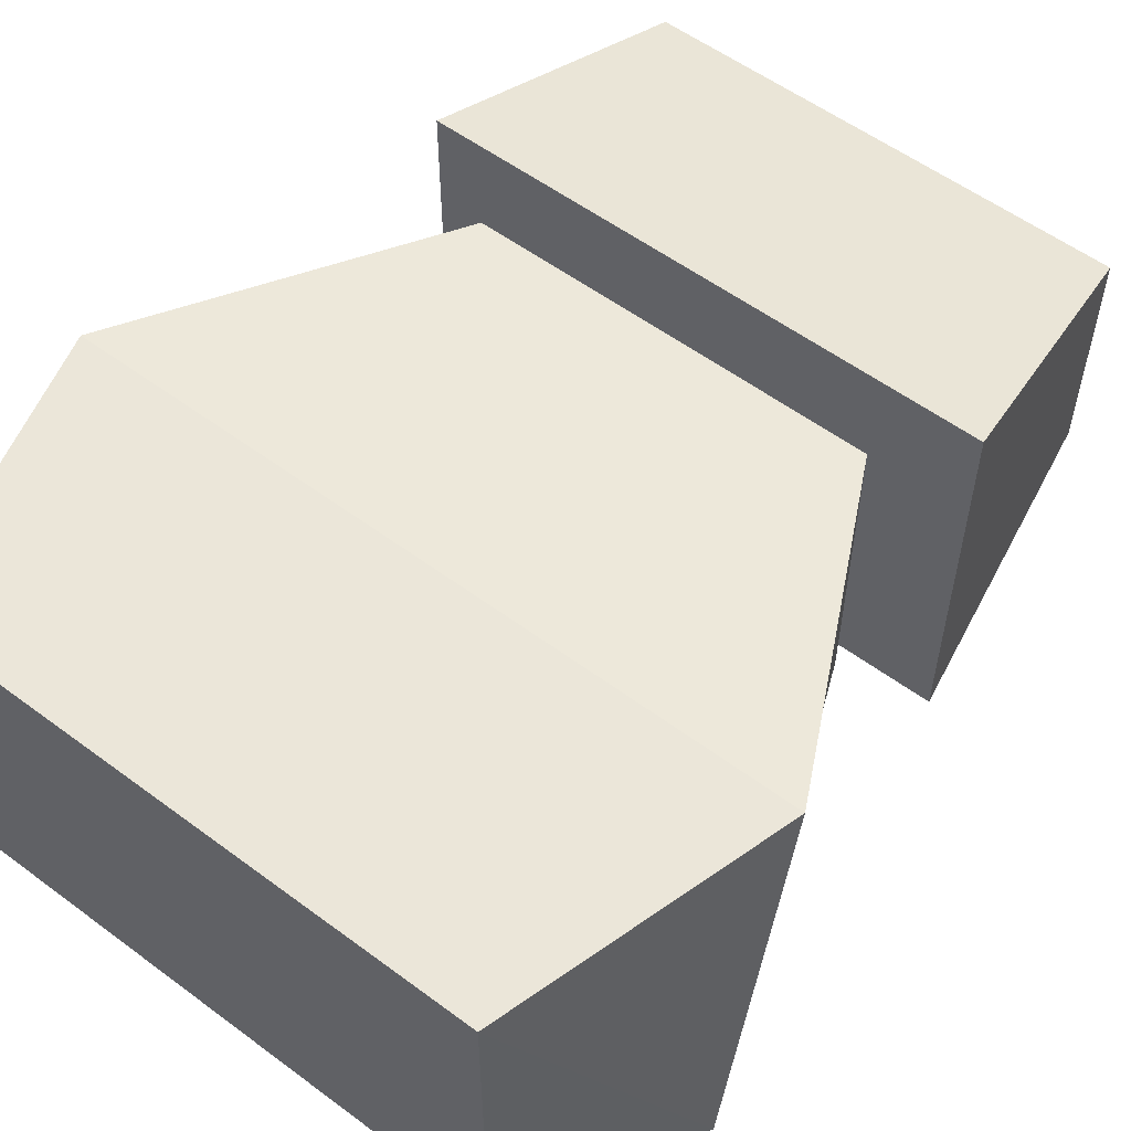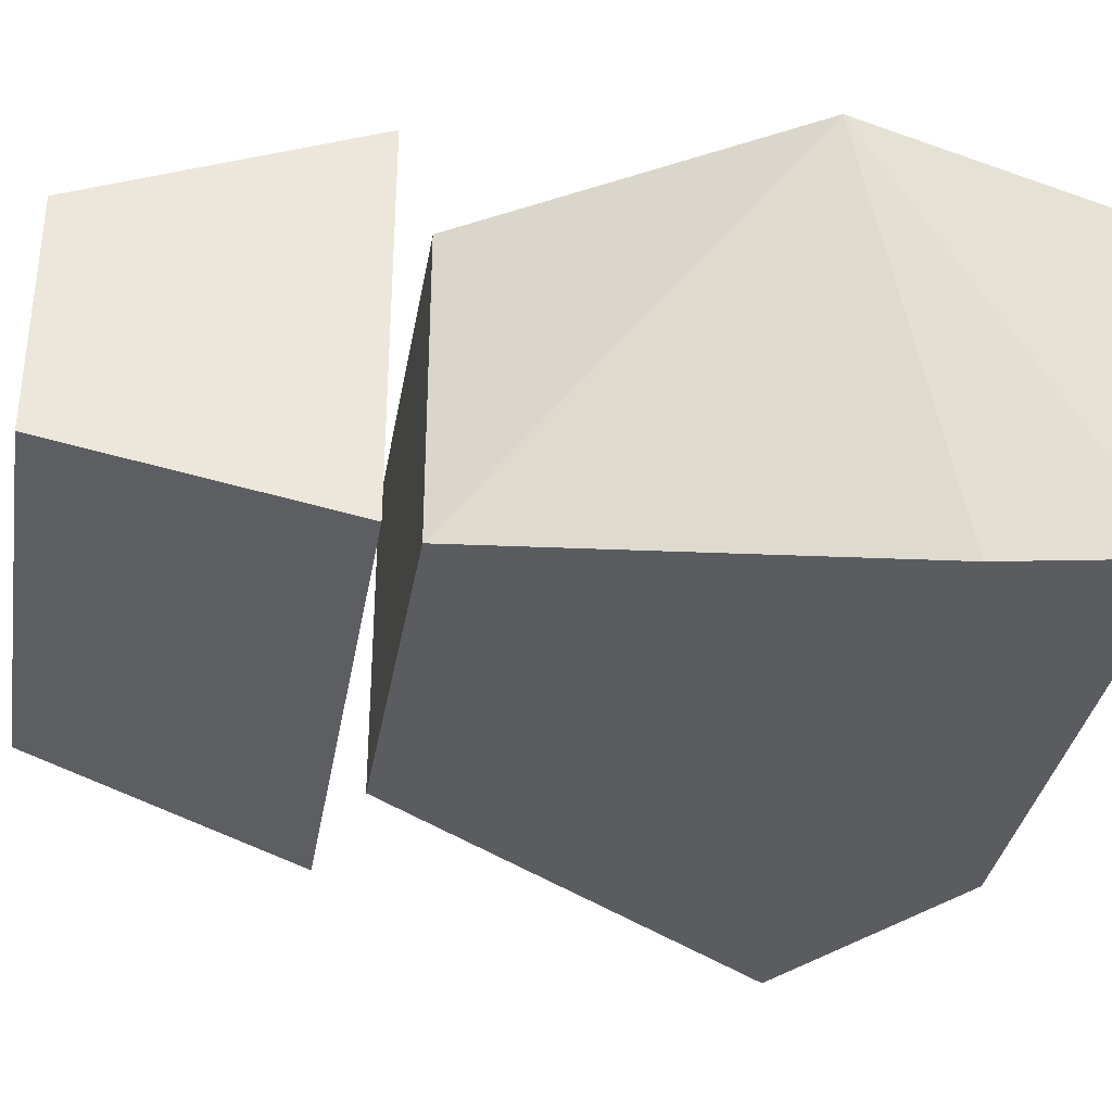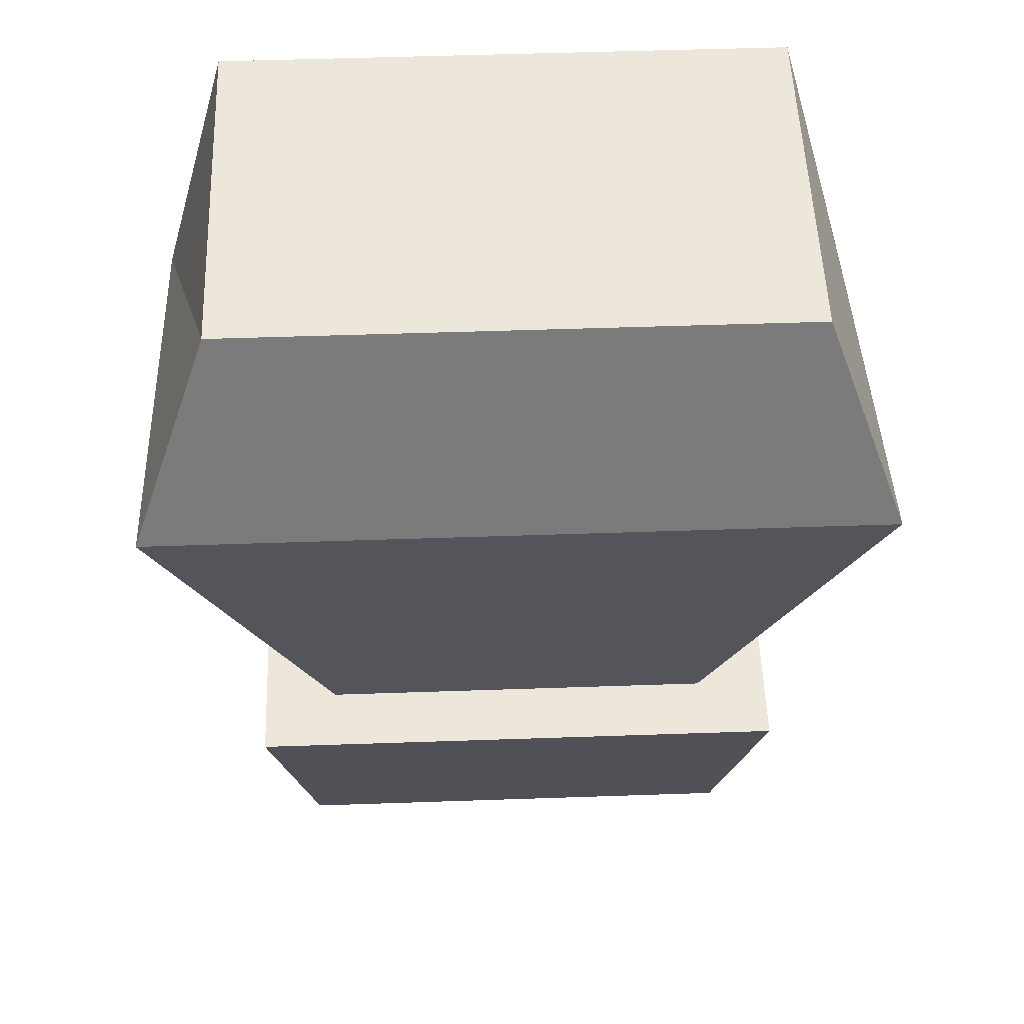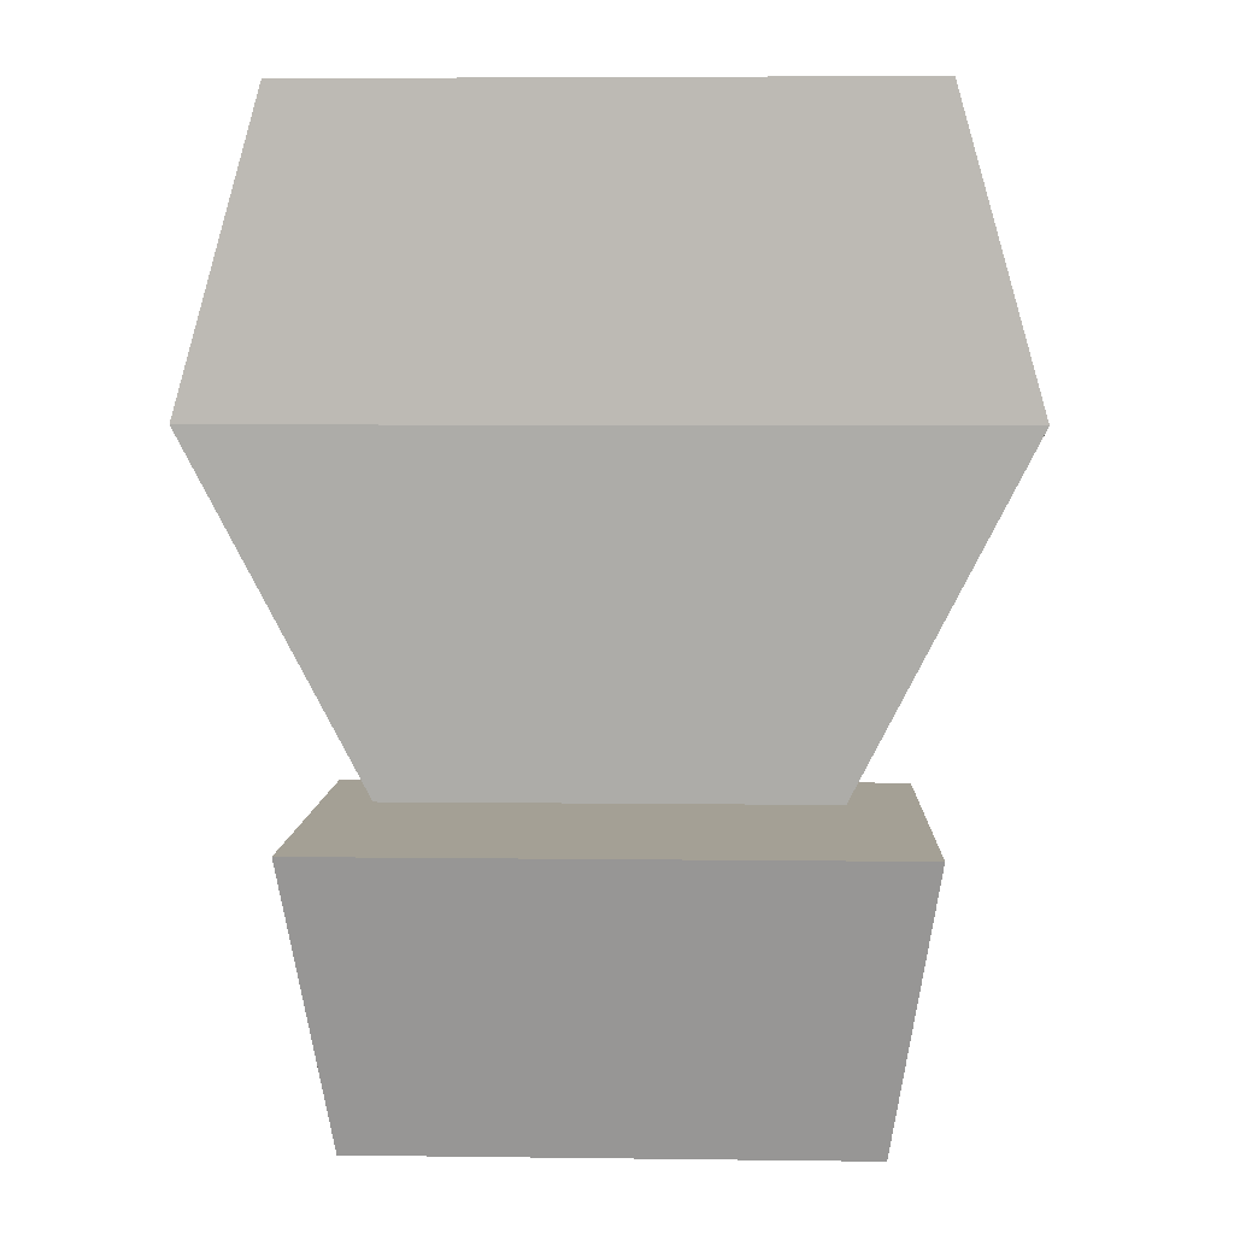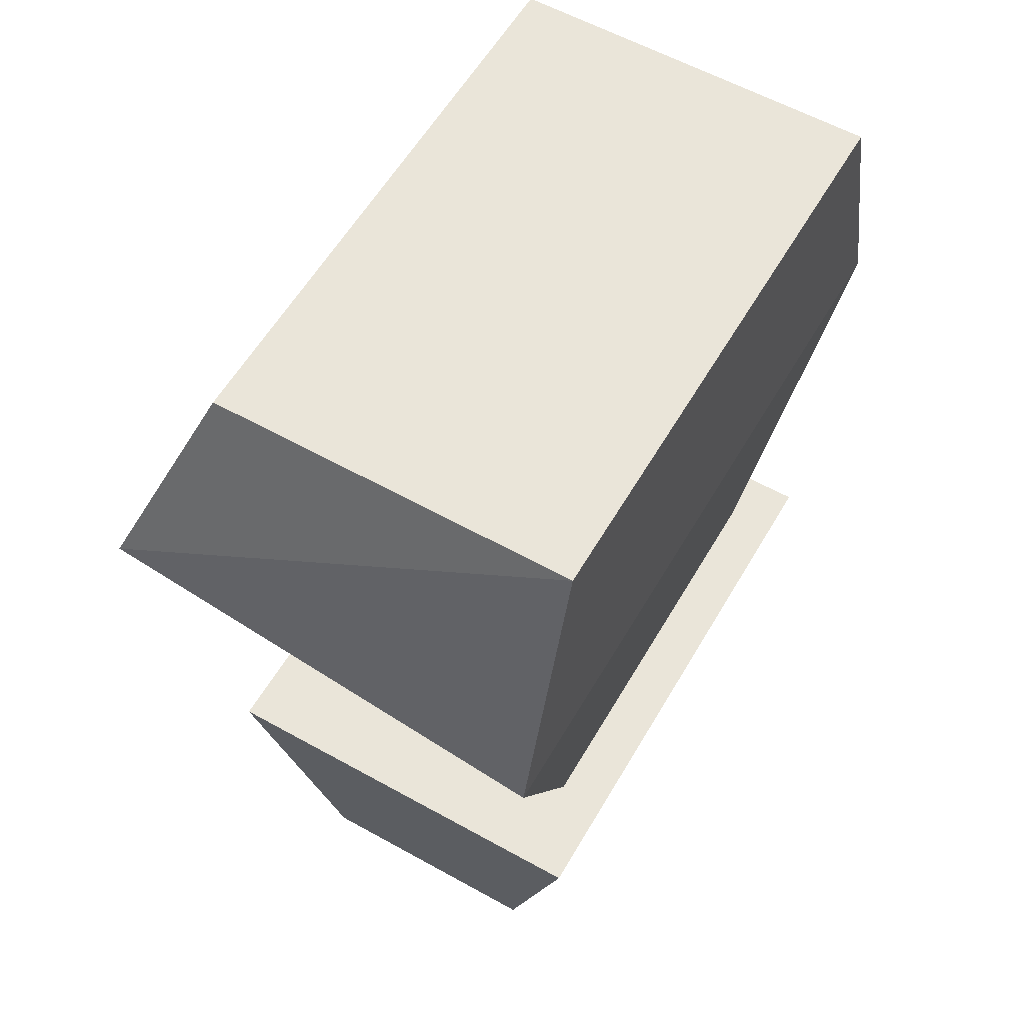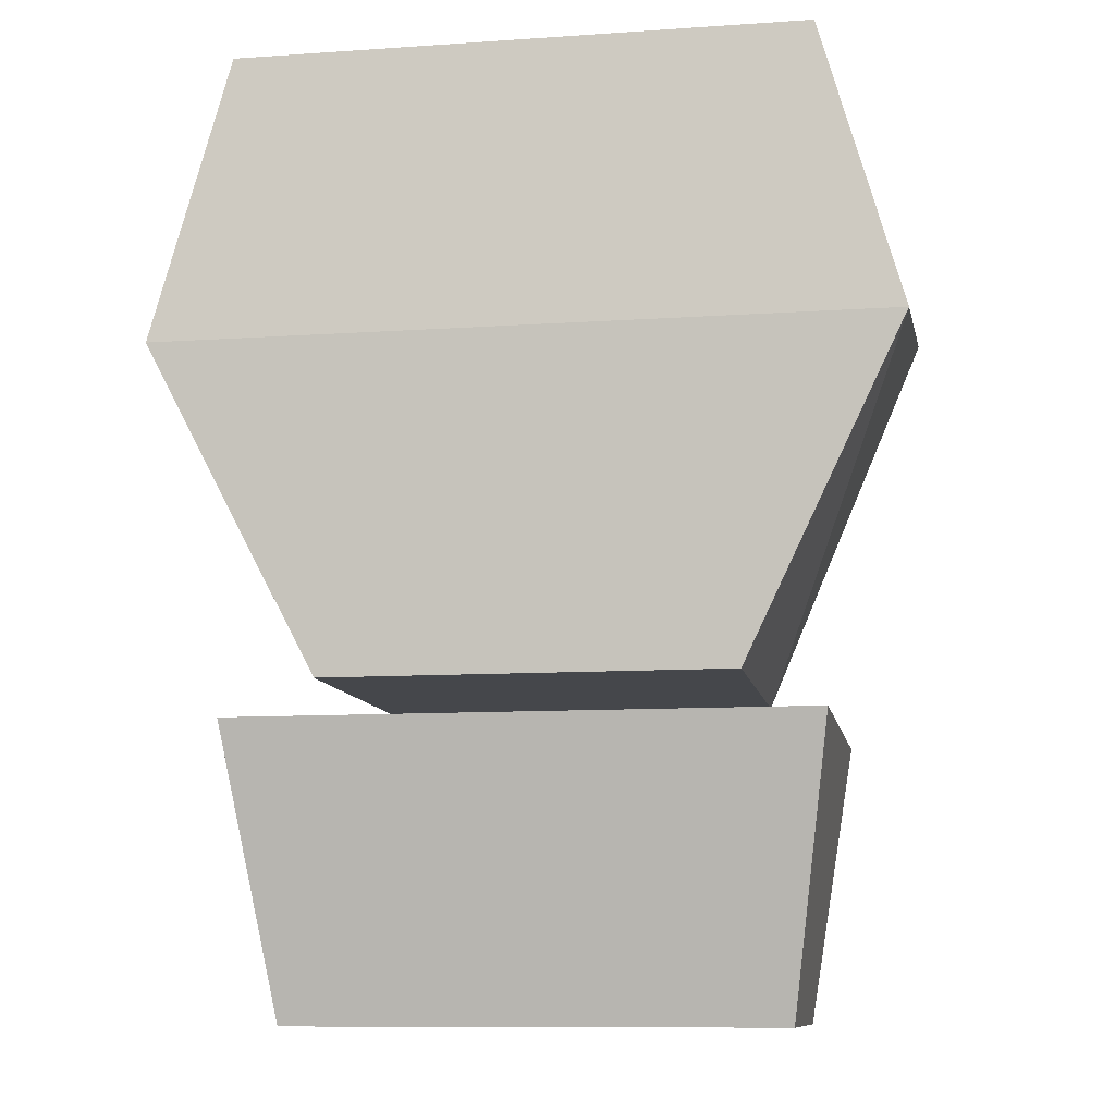
<metadata>
{"format":"obj","ext":"obj","renderer":"f3d","projection":"perspective","resolution":1024,"background":"white","views":[{"elev":56.3,"azim":37.8,"up":"+Y"},{"elev":-34.6,"azim":-99.6,"up":"+Y"},{"elev":53.5,"azim":-2.1,"up":"+Z"},{"elev":5.8,"azim":-177.8,"up":"+Z"},{"elev":58.2,"azim":120.0,"up":"+Z"},{"elev":-10.2,"azim":-170.2,"up":"+Z"}]}
</metadata>
<code>
v 0.07031 -0.08594 0.08594
v 0.05469 -0.07031 0.125
v -0.05469 -0.07031 0.125
v -0.07031 -0.08594 0.08594
v 0.03906 -0.07031 0.007812
v 0.03906 -0.007812 0.007812
v 0.07031 0 0.07031
v 0.05469 0 0.125
v -0.05469 0 0.125
v -0.07031 0 0.07031
v -0.03906 -0.07031 0.007812
v -0.03906 -0.007812 0.007812
v 0.05469 -0.07812 0
v -0.05469 -0.07812 0
v -0.04688 -0.0625 -0.05469
v 0.04688 -0.0625 -0.05469
v 0.05469 0 0
v -0.05469 0 0
v -0.04688 -0.01562 -0.05469
v 0.04688 -0.01562 -0.05469
f 1 2 3
f 1 3 4
f 1 4 5
f 3 9 10
f 3 10 4
f 4 10 11
f 4 11 5
f 13 14 15
f 13 15 16
f 14 18 19
f 14 19 15
f 10 12 11
f 1 5 6
f 1 6 7
f 1 7 8
f 1 8 2
f 5 11 12
f 5 12 6
f 6 12 10
f 6 10 7
f 7 10 9
f 7 9 8
f 13 16 17
f 15 19 16
f 16 19 20
f 16 20 17
f 17 20 18
f 18 20 19
f 2 8 3
f 3 8 9
f 13 17 14
f 14 17 18

</code>
